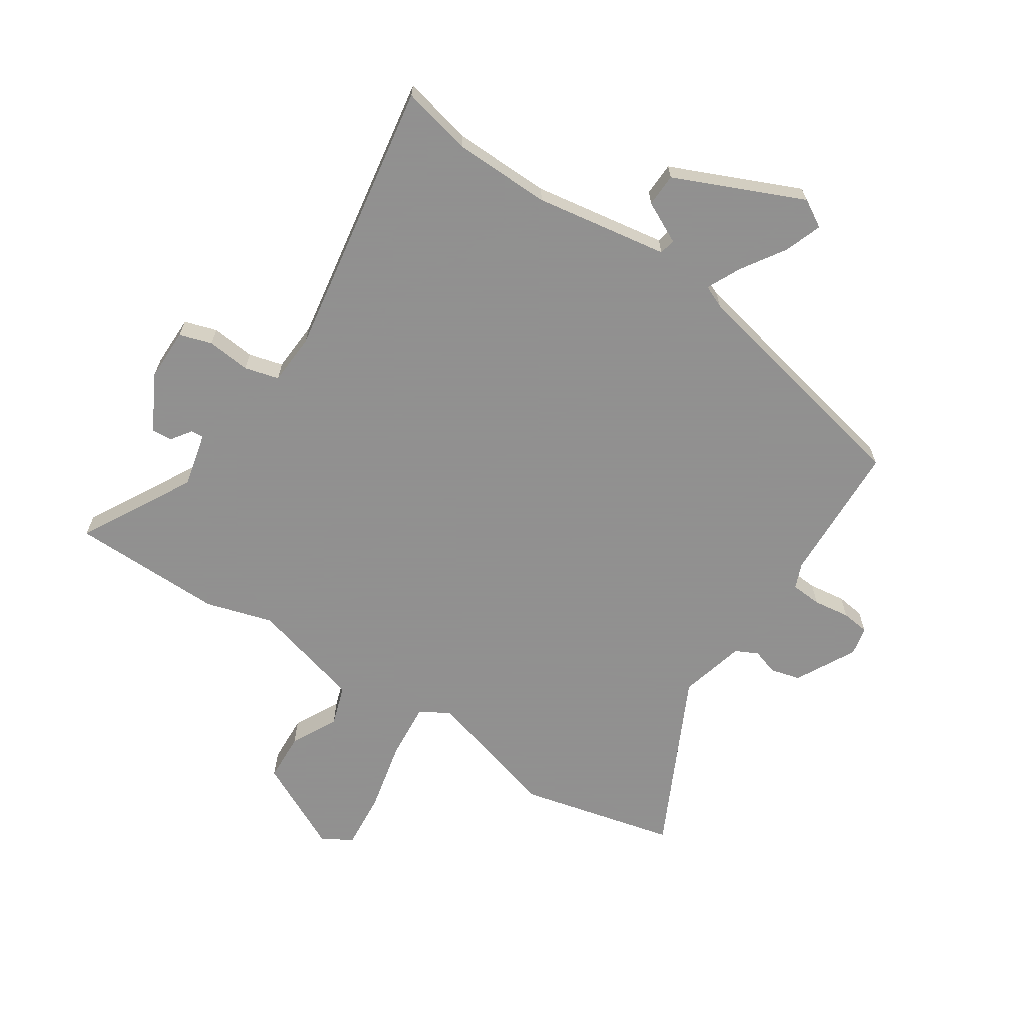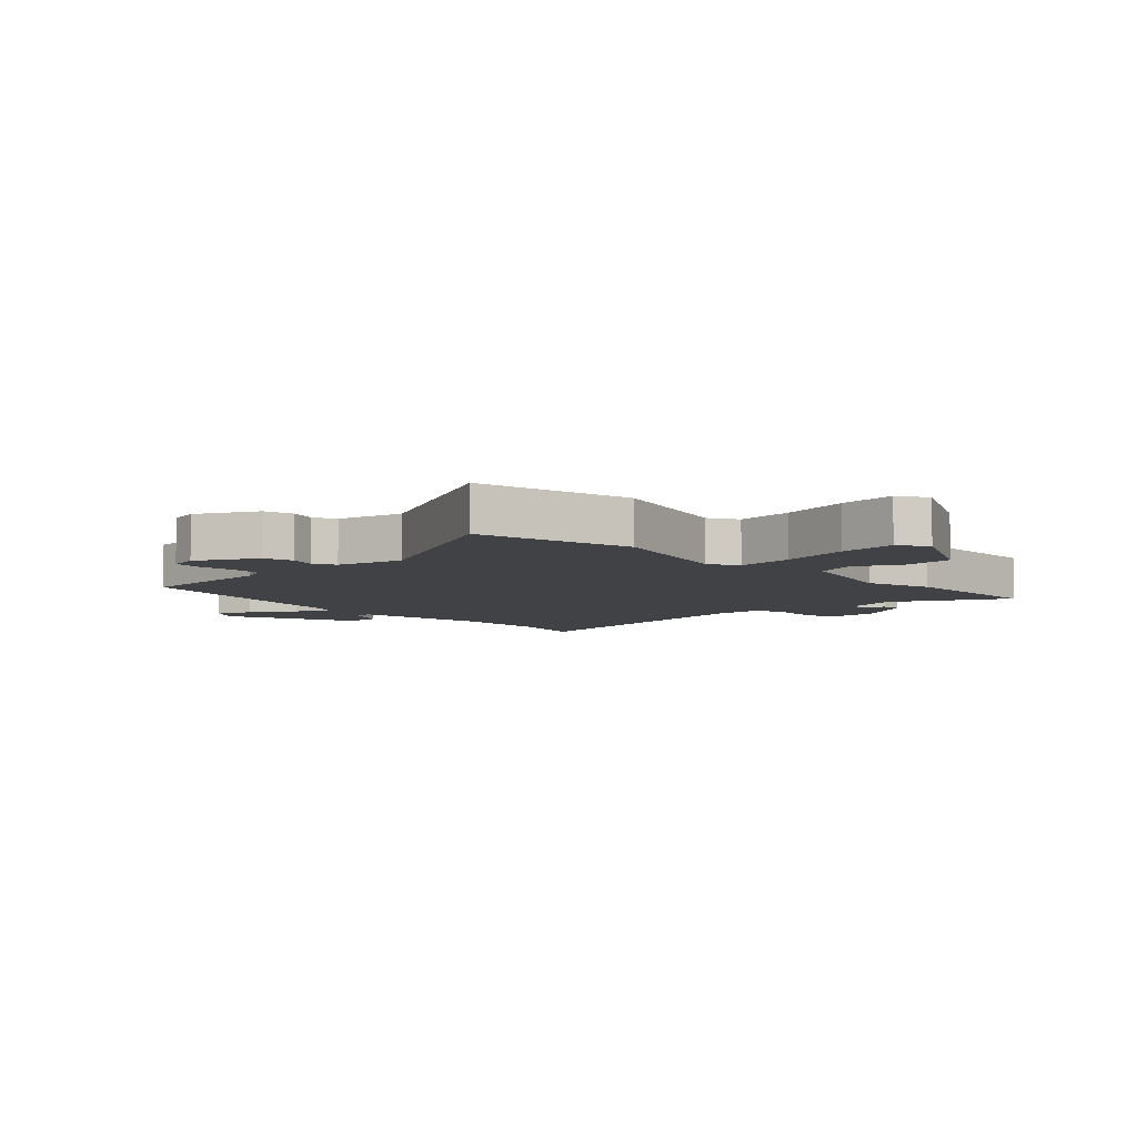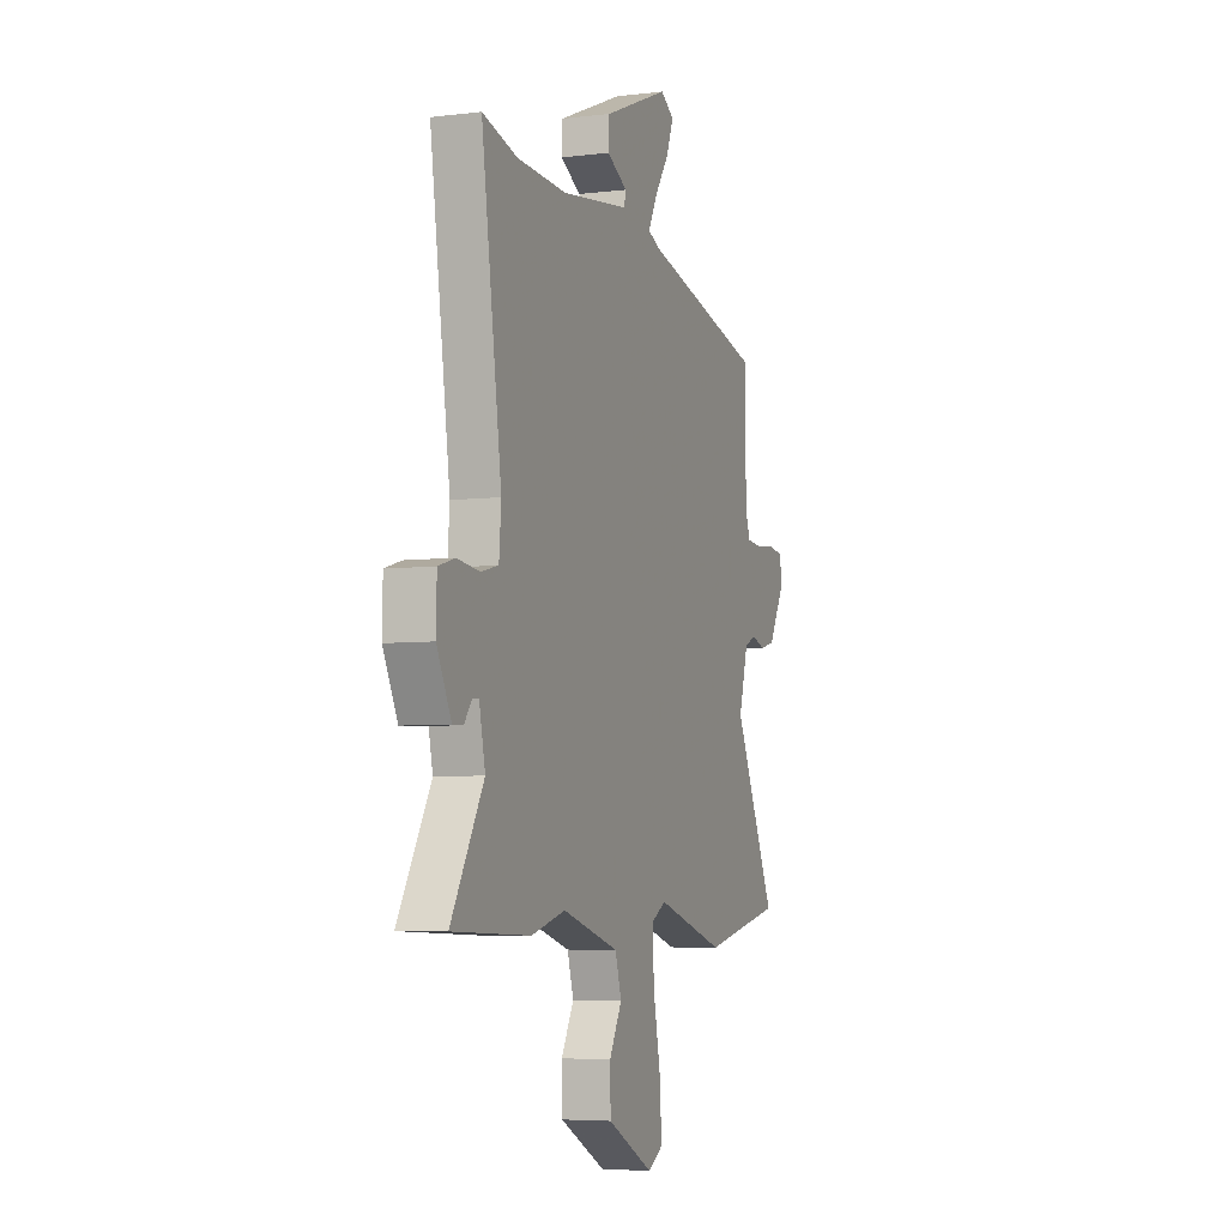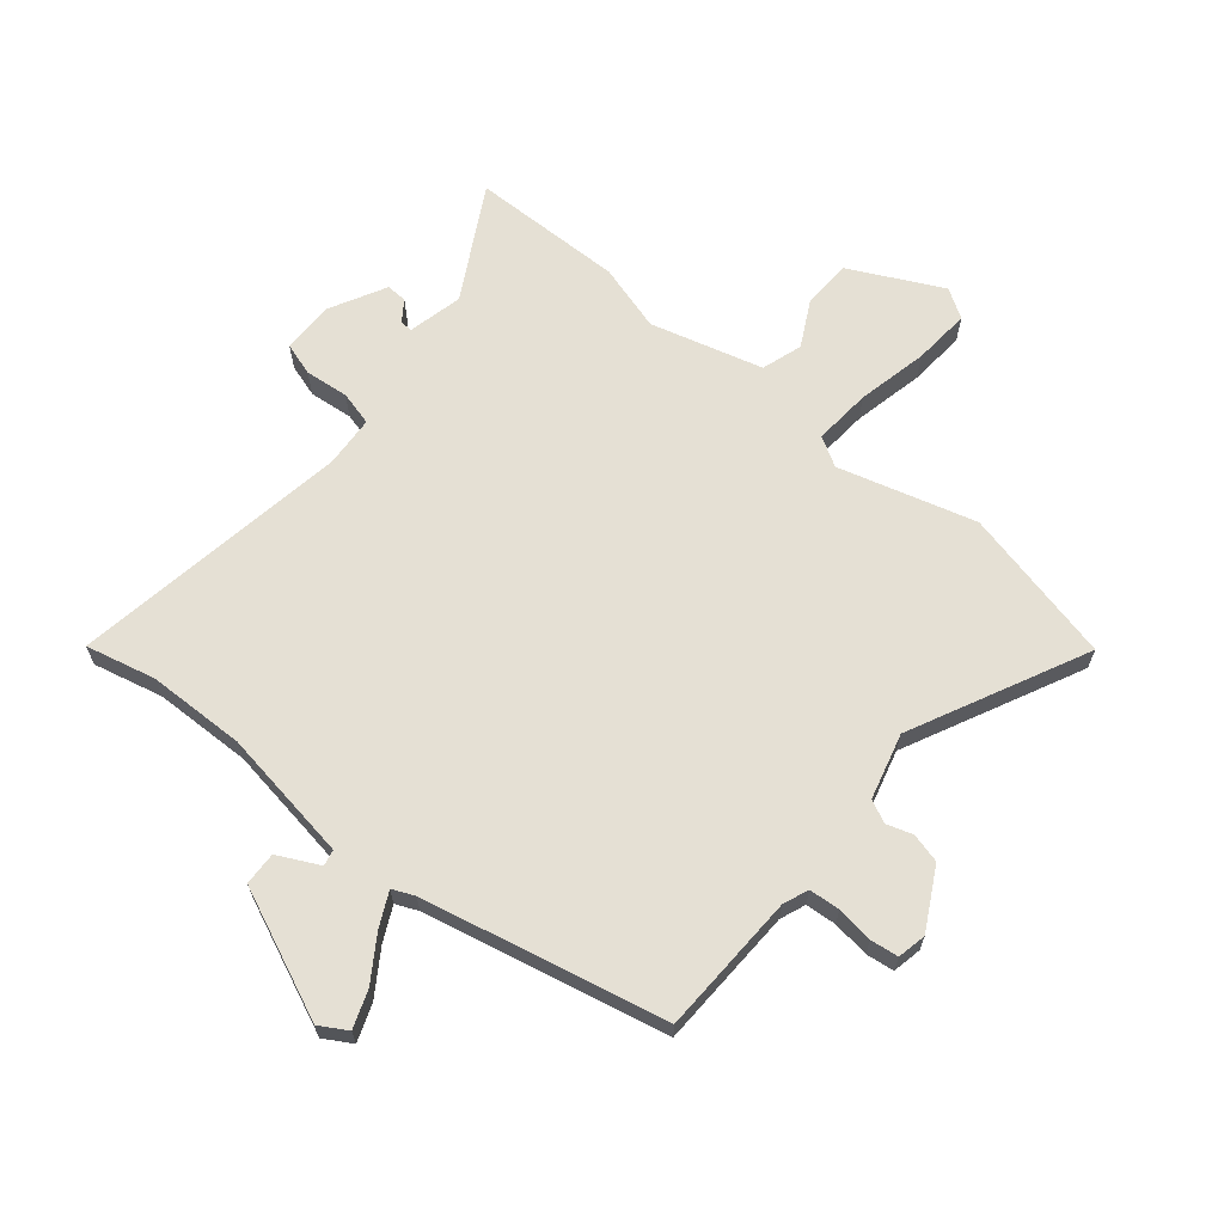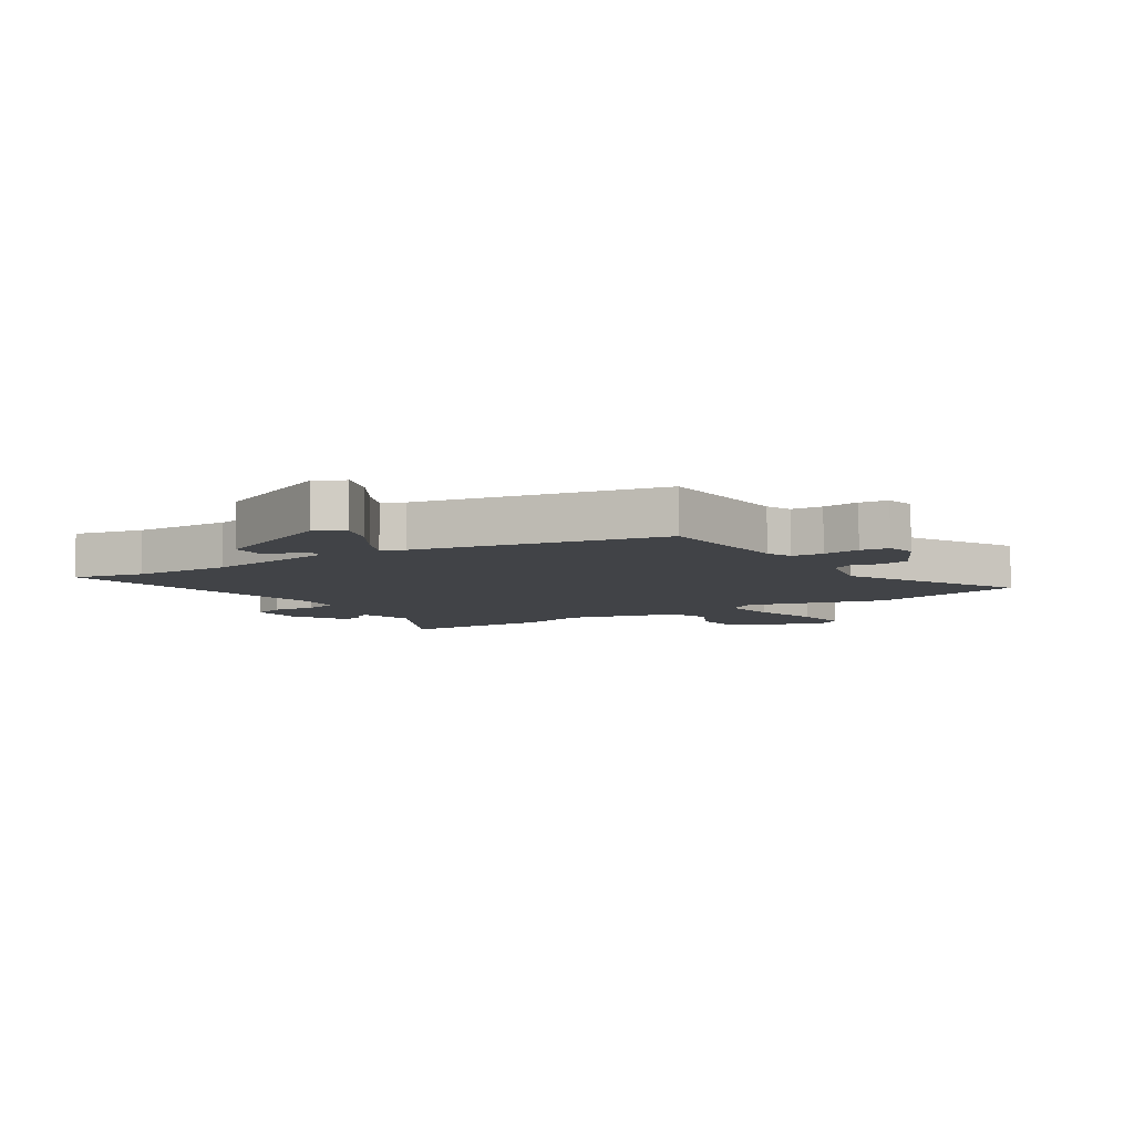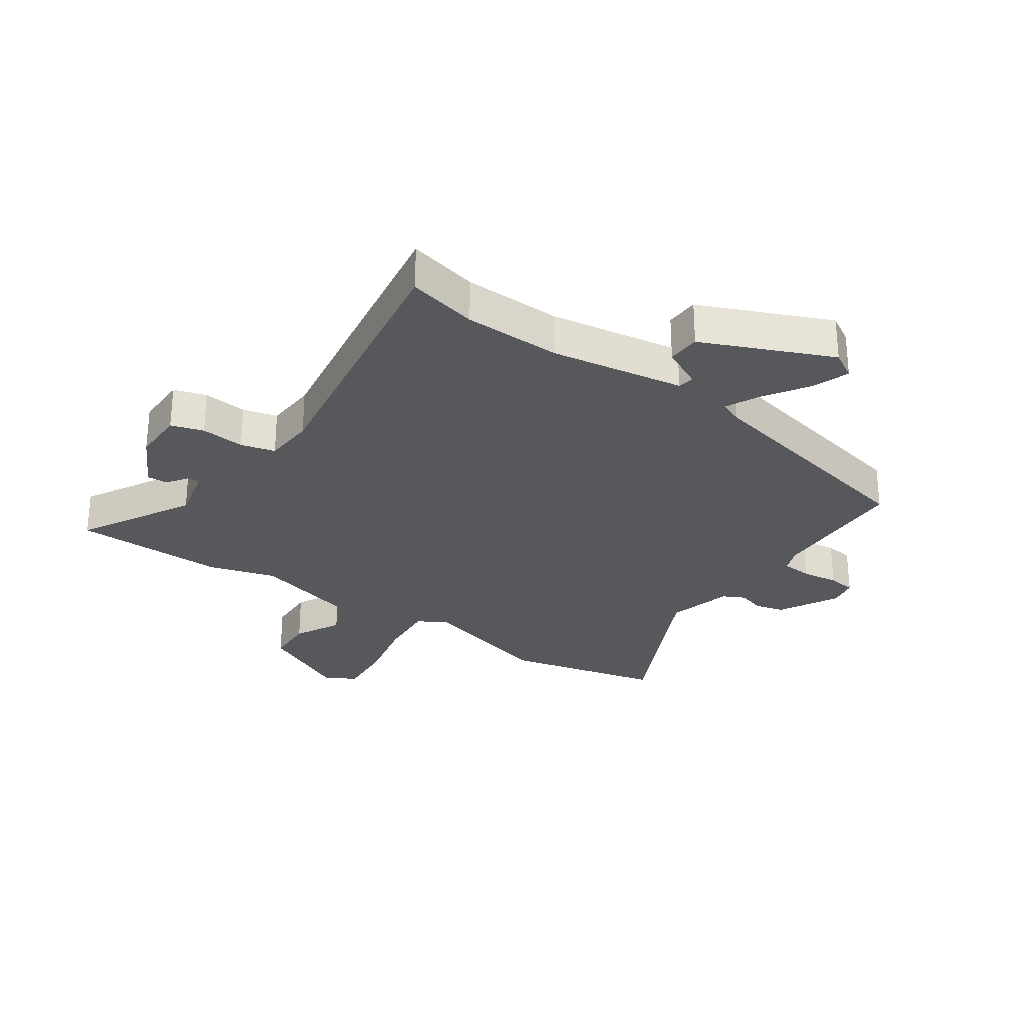
<metadata>
{"format":"obj","ext":"obj","renderer":"f3d","projection":"perspective","resolution":1024,"background":"white","views":[{"elev":-65.8,"azim":-32.0,"up":"+Y"},{"elev":-6.5,"azim":135.0,"up":"+Y"},{"elev":-5.5,"azim":-69.4,"up":"+Z"},{"elev":65.5,"azim":40.6,"up":"+Y"},{"elev":-6.9,"azim":34.7,"up":"+Y"},{"elev":-28.2,"azim":-33.6,"up":"+Y"}]}
</metadata>
<code>
v -0.381 0.07 -0.504
v -0.639 0.07 -0.495
v -0.531 0.07 -0.308
v -0.551 0.07 -0.215
v -0.572 0.07 -0.216
v -0.597 0.07 -0.25
v -0.632 0.07 -0.251
v -0.68 0.07 -0.156
v -0.678 0.07 -0.067
v -0.623 0.07 -0.051
v -0.549 0.07 -0.06
v -0.491 0.07 -0.046
v -0.484 0.07 0.04
v -0.551 0.07 0.513
v -0.434 0.07 0.483
v -0.269 0.07 0.476
v -0.044 0.07 0.507
v -0.038 0.07 0.534
v -0.107 0.07 0.57
v -0.104 0.07 0.626
v 0.115 0.07 0.716
v 0.161 0.07 0.688
v 0.137 0.07 0.626
v 0.088 0.07 0.554
v 0.059 0.07 0.497
v 0.096 0.07 0.48
v 0.502 0.07 0.383
v 0.506 0.07 0.145
v 0.522 0.07 0.102
v 0.574 0.07 0.097
v 0.636 0.07 0.104
v 0.683 0.07 0.097
v 0.692 0.07 0.048
v 0.636 0.07 -0.052
v 0.586 0.07 -0.064
v 0.542 0.07 -0.049
v 0.504 0.07 -0.067
v 0.473 0.07 -0.177
v 0.612 0.07 -0.476
v 0.348 0.07 -0.533
v 0.119 0.07 -0.464
v 0.069 0.07 -0.492
v 0.075 0.07 -0.589
v 0.099 0.07 -0.709
v 0.105 0.07 -0.806
v 0.055 0.07 -0.836
v -0.098 0.07 -0.756
v -0.1 0.07 -0.674
v -0.058 0.07 -0.597
v -0.079 0.07 -0.528
v -0.267 0.07 -0.473
v -0.381 0 -0.504
v -0.639 0 -0.495
v -0.531 0 -0.308
v -0.551 0 -0.215
v -0.572 0 -0.216
v -0.597 0 -0.25
v -0.632 0 -0.251
v -0.68 0 -0.156
v -0.678 0 -0.067
v -0.623 0 -0.051
v -0.549 0 -0.06
v -0.491 0 -0.046
v -0.484 0 0.04
v -0.551 0 0.513
v -0.434 0 0.483
v -0.269 0 0.476
v -0.044 0 0.507
v -0.038 0 0.534
v -0.107 0 0.57
v -0.104 0 0.626
v 0.115 0 0.716
v 0.161 0 0.688
v 0.137 0 0.626
v 0.088 0 0.554
v 0.059 0 0.497
v 0.096 0 0.48
v 0.502 0 0.383
v 0.506 0 0.145
v 0.522 0 0.102
v 0.574 0 0.097
v 0.636 0 0.104
v 0.683 0 0.097
v 0.692 0 0.048
v 0.636 0 -0.052
v 0.586 0 -0.064
v 0.542 0 -0.049
v 0.504 0 -0.067
v 0.473 0 -0.177
v 0.612 0 -0.476
v 0.348 0 -0.533
v 0.119 0 -0.464
v 0.069 0 -0.492
v 0.075 0 -0.589
v 0.099 0 -0.709
v 0.105 0 -0.806
v 0.055 0 -0.836
v -0.098 0 -0.756
v -0.1 0 -0.674
v -0.058 0 -0.597
v -0.079 0 -0.528
v -0.267 0 -0.473
f 46 47 48 49
f 46 49 50
f 43 44 45 46
f 42 43 46 50
f 41 42 50 51
f 38 39 40 41
f 37 38 41 51
f 33 34 35 36
f 33 36 37
f 30 31 32 33
f 29 30 33 37
f 28 29 37 51
f 26 27 28 51
f 21 22 23 24
f 21 24 25
f 18 19 20 21
f 17 18 21 25
f 16 17 25 26
f 13 14 15
f 12 13 15 16
f 8 9 10 11
f 8 11 12
f 5 6 7 8
f 4 5 8 12
f 3 4 12 16
f 1 2 3
f 16 26 51
f 1 3 16 51
f 100 99 98 97
f 101 100 97
f 97 96 95 94
f 101 97 94 93
f 102 101 93 92
f 92 91 90 89
f 102 92 89 88
f 87 86 85 84
f 88 87 84
f 84 83 82 81
f 88 84 81 80
f 102 88 80 79
f 102 79 78 77
f 75 74 73 72
f 76 75 72
f 72 71 70 69
f 76 72 69 68
f 77 76 68 67
f 66 65 64
f 67 66 64 63
f 62 61 60 59
f 63 62 59
f 59 58 57 56
f 63 59 56 55
f 67 63 55 54
f 54 53 52
f 102 77 67
f 102 67 54 52
f 1 52 53 2
f 2 53 54 3
f 3 54 55 4
f 4 55 56 5
f 5 56 57 6
f 6 57 58 7
f 7 58 59 8
f 8 59 60 9
f 9 60 61 10
f 10 61 62 11
f 11 62 63 12
f 12 63 64 13
f 13 64 65 14
f 14 65 66 15
f 15 66 67 16
f 16 67 68 17
f 17 68 69 18
f 18 69 70 19
f 19 70 71 20
f 20 71 72 21
f 21 72 73 22
f 22 73 74 23
f 23 74 75 24
f 24 75 76 25
f 25 76 77 26
f 26 77 78 27
f 27 78 79 28
f 28 79 80 29
f 29 80 81 30
f 30 81 82 31
f 31 82 83 32
f 32 83 84 33
f 33 84 85 34
f 34 85 86 35
f 35 86 87 36
f 36 87 88 37
f 37 88 89 38
f 38 89 90 39
f 39 90 91 40
f 40 91 92 41
f 41 92 93 42
f 42 93 94 43
f 43 94 95 44
f 44 95 96 45
f 45 96 97 46
f 46 97 98 47
f 47 98 99 48
f 48 99 100 49
f 49 100 101 50
f 50 101 102 51
f 51 102 52 1

</code>
